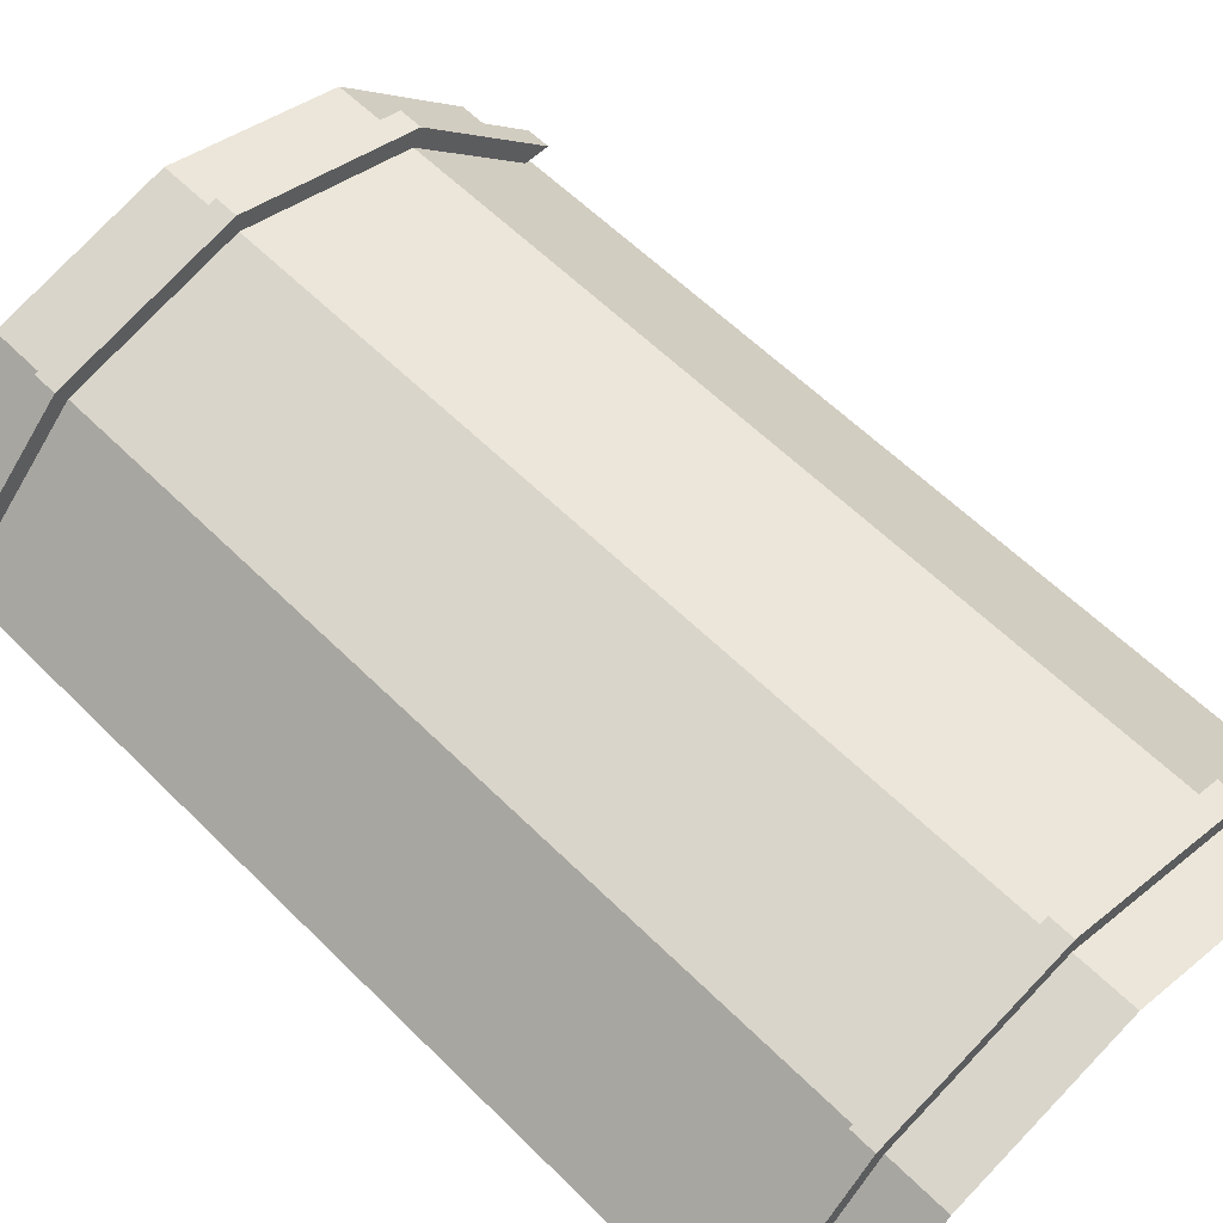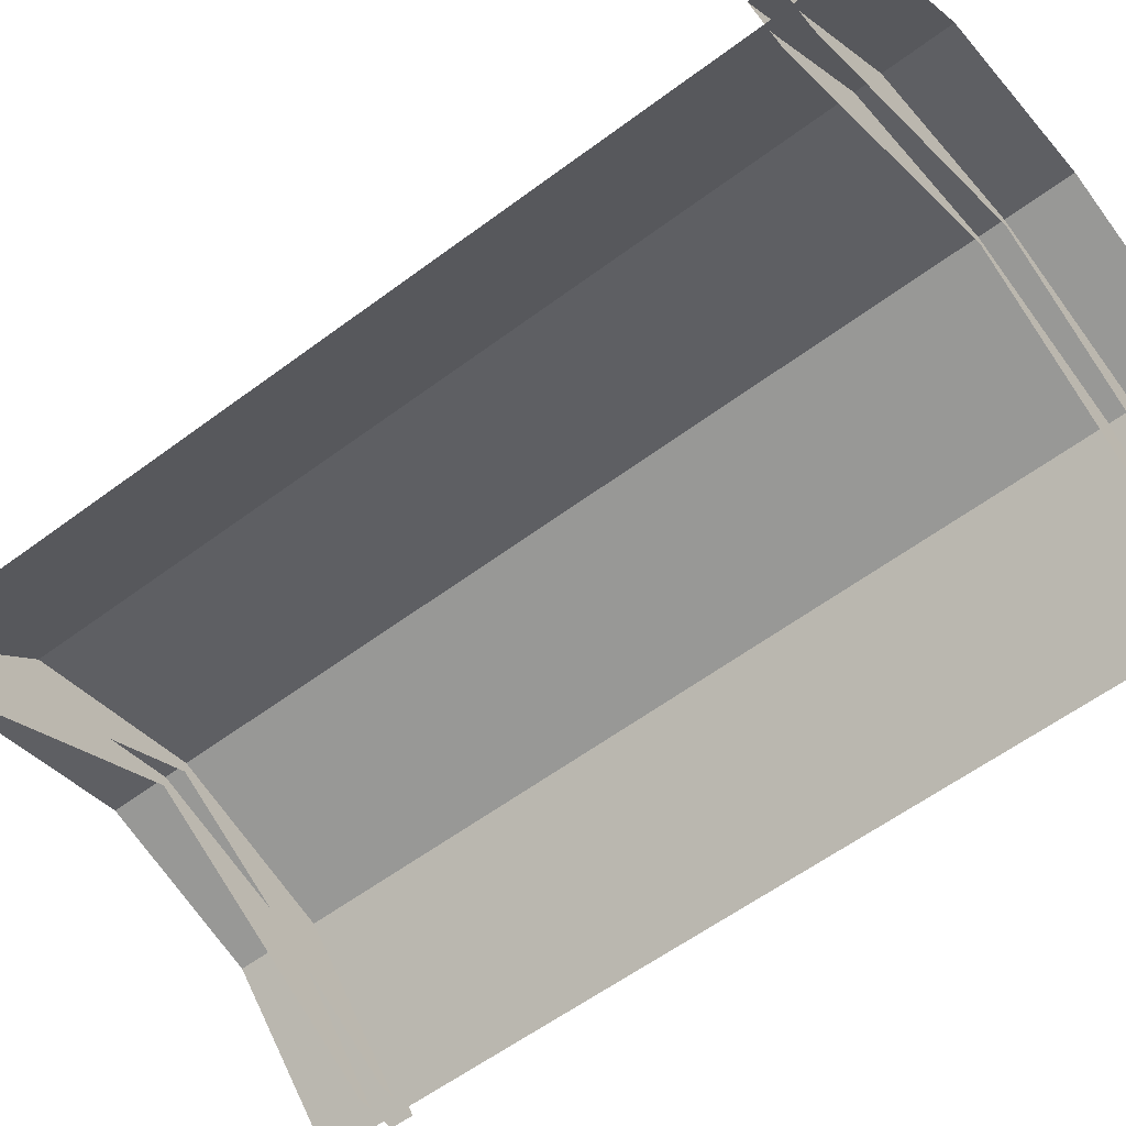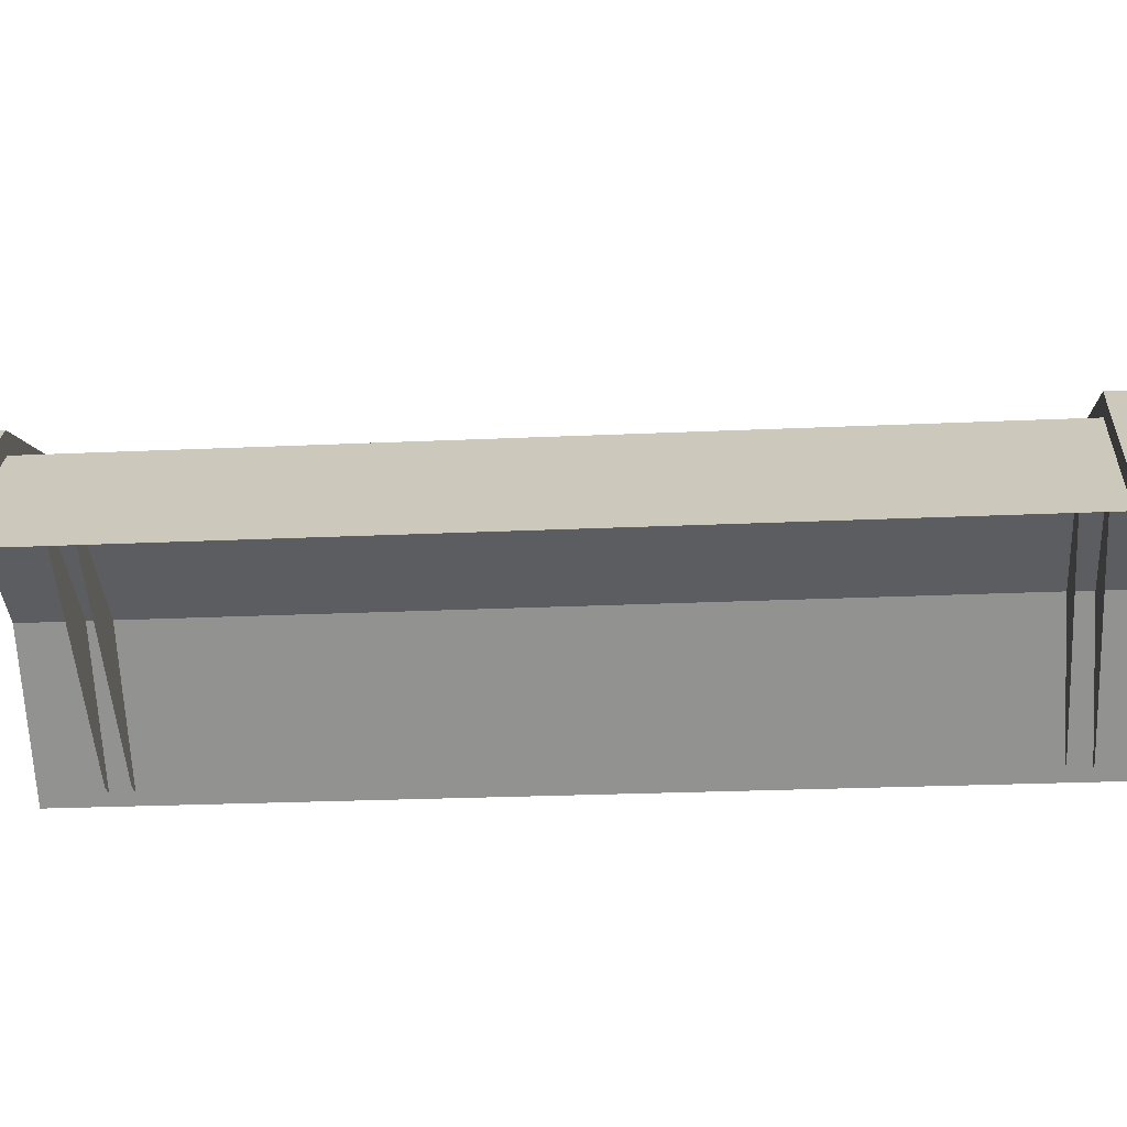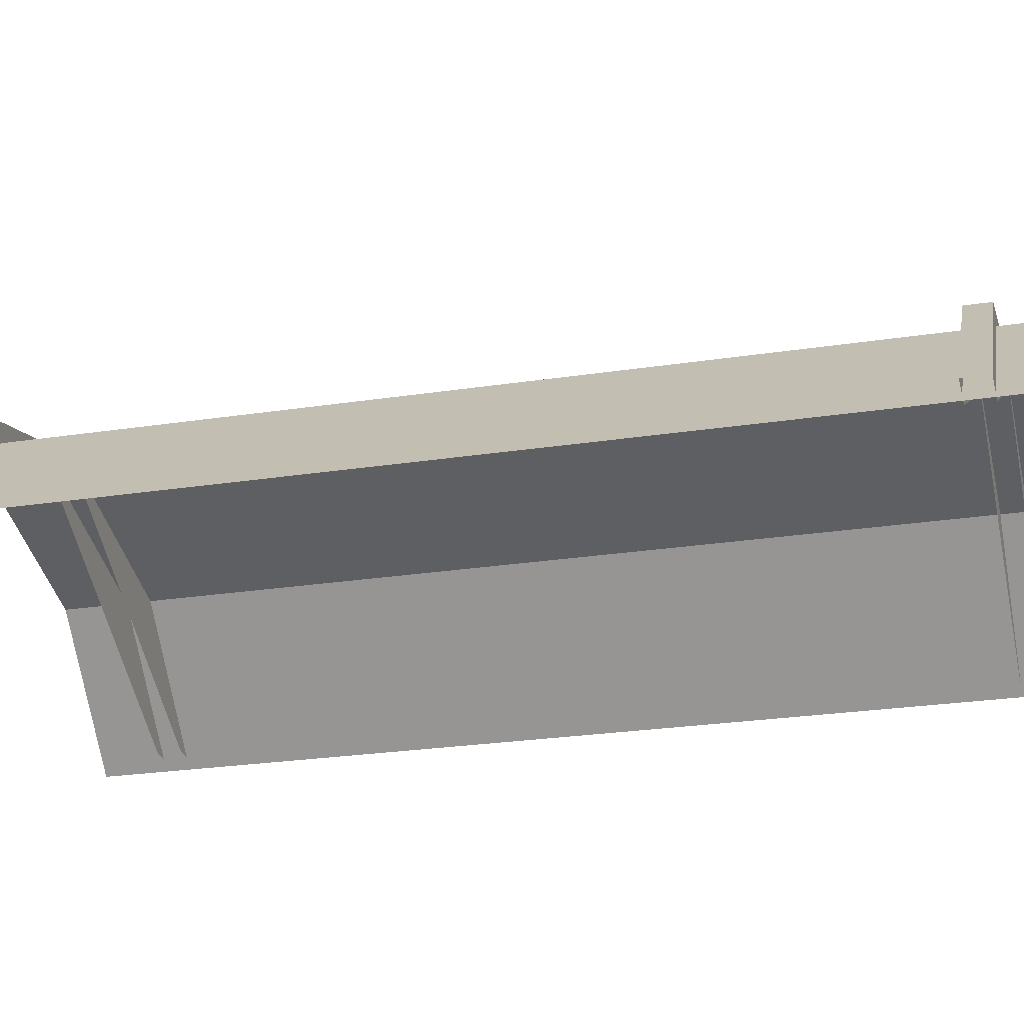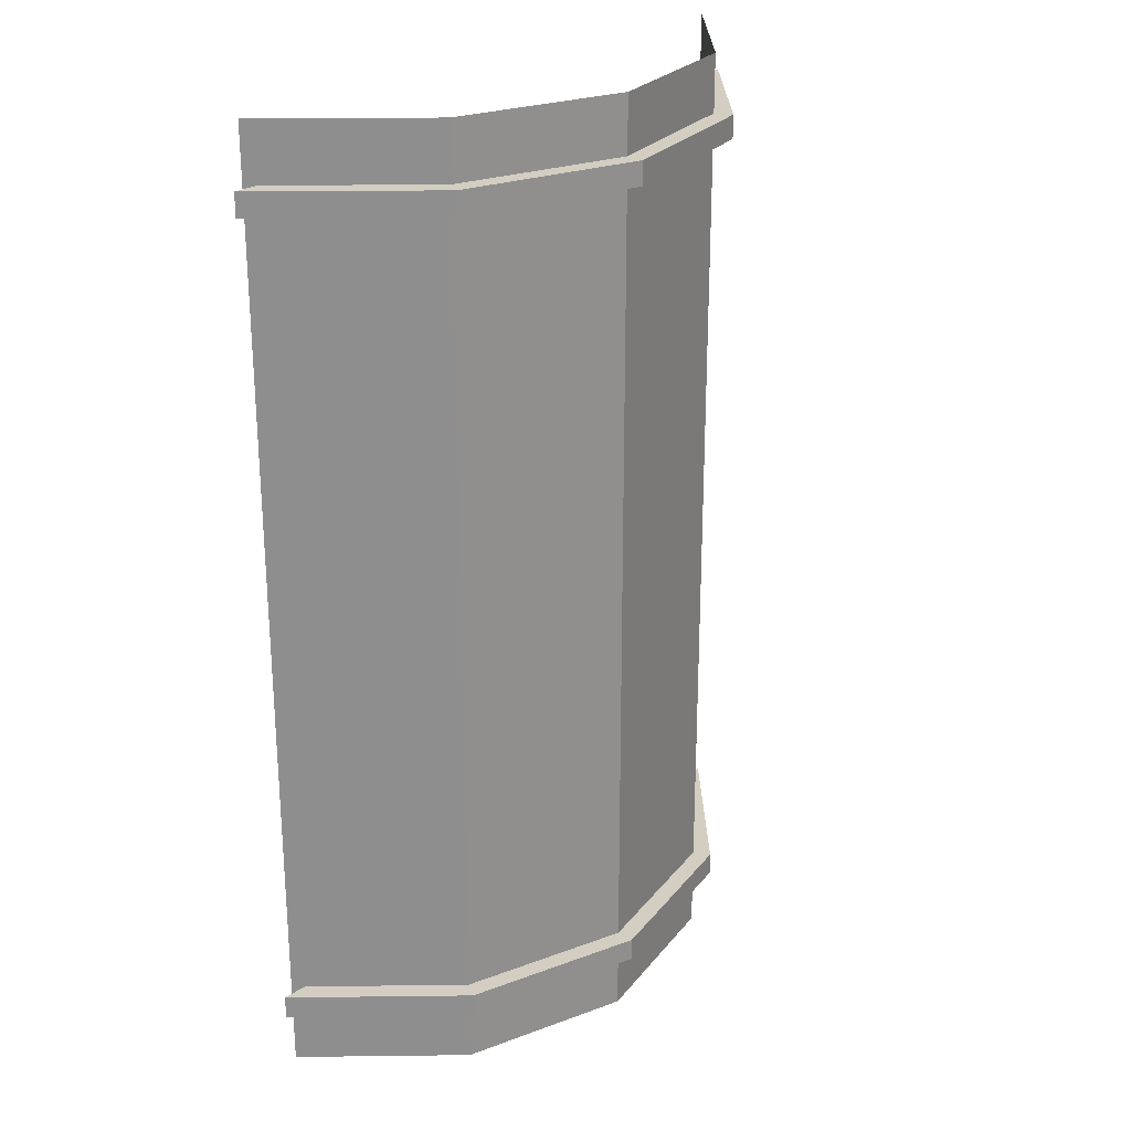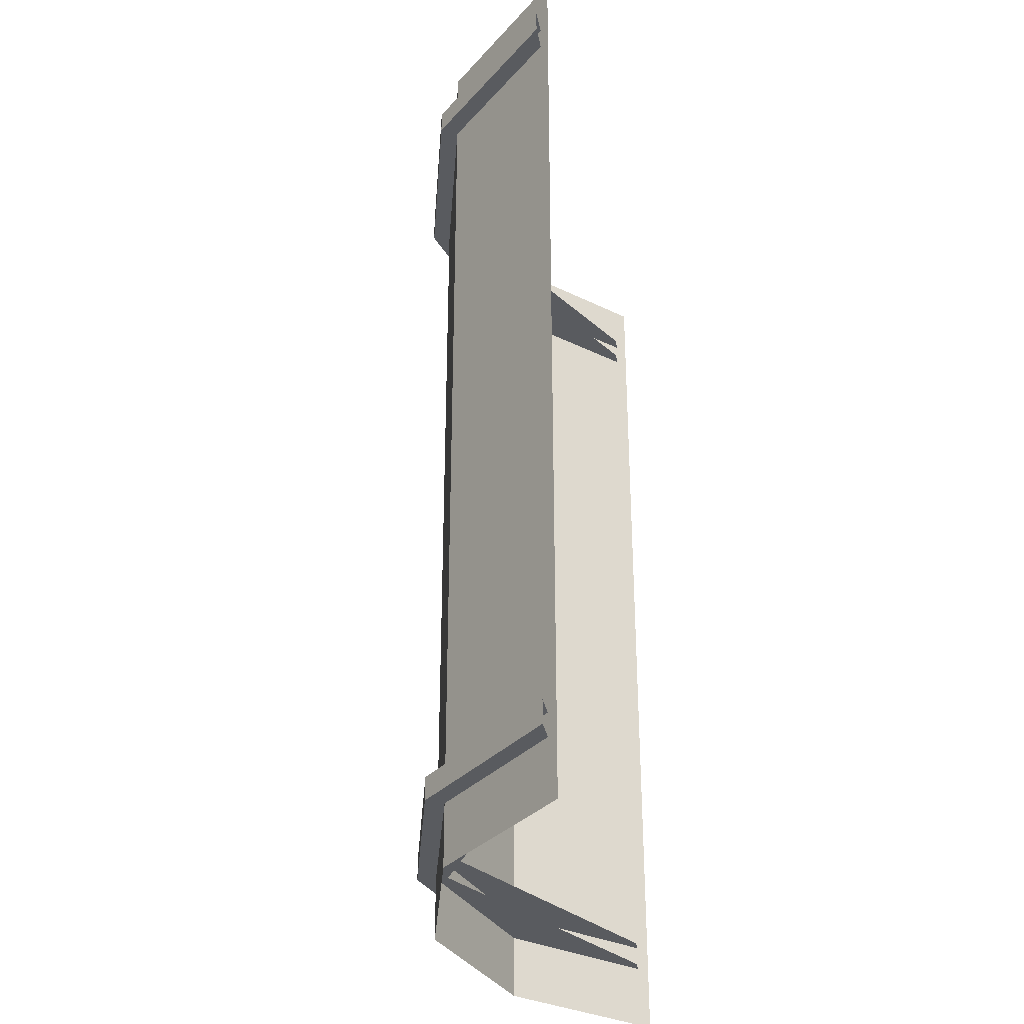
<metadata>
{"format":"obj","ext":"obj","renderer":"f3d","projection":"perspective","resolution":1024,"background":"white","views":[{"elev":58.3,"azim":-44.2,"up":"+Y"},{"elev":-58.3,"azim":127.7,"up":"+Y"},{"elev":-21.9,"azim":-85.2,"up":"+Y"},{"elev":-25.3,"azim":-76.0,"up":"+Y"},{"elev":25.1,"azim":133.9,"up":"+Z"},{"elev":-32.6,"azim":-79.3,"up":"+Z"}]}
</metadata>
<code>
g building_02_top_collider
v 3.004 0.5319 8.466
v 3.004 0.5319 -8.466
v 5.204 -1.667 -8.466
v 5.204 -1.667 8.466
v -5.204 -1.667 8.466
v -5.204 -1.667 -8.466
v -3.004 0.5319 -8.466
v -3.004 0.5319 8.466
v -3.004 0.5319 8.466
v -3.004 0.5319 -8.466
v -2.778e-16 1.337 -8.466
v -2.778e-16 1.337 8.466
v -2.778e-16 1.337 8.466
v -2.778e-16 1.337 -8.466
v 3.004 0.5319 -8.466
v 3.004 0.5319 8.466
v -3.17 0.8181 7.457
v -5.49 -1.502 7.457
v -5.49 -1.502 7.045
v -3.17 0.8181 7.045
v 6.185e-17 1.667 7.457
v -3.17 0.8181 7.457
v -3.17 0.8181 7.045
v 2.405e-17 1.667 7.045
v -5.49 -1.502 7.457
v -3.17 0.8181 7.457
v -2.046 -0.004249 7.457
v 1.704e-07 1.125 7.457
v 6.185e-17 1.667 7.457
v -5.49 -1.502 7.457
v -2.046 -0.004249 7.457
v -4.759 -1.502 7.457
v -3.17 0.8181 7.045
v -5.49 -1.502 7.045
v -4.759 -1.502 7.045
v -3.17 0.8181 7.045
v -4.759 -1.502 7.045
v -2.046 -0.00425 7.045
v 2.405e-17 1.667 7.045
v 2.405e-17 1.667 7.045
v -2.046 -0.00425 7.045
v 1.704e-07 1.125 7.045
v -1.704e-07 1.125 7.045
v 2.046 -0.00425 7.045
v 3.17 0.8181 7.457
v 3.17 0.8181 7.045
v 5.49 -1.502 7.045
v 5.49 -1.502 7.457
v -1.376e-17 1.667 7.457
v 2.405e-17 1.667 7.045
v 3.17 0.8181 7.045
v 3.17 0.8181 7.457
v 5.49 -1.502 7.457
v 4.759 -1.502 7.457
v 2.046 -0.004249 7.457
v 5.49 -1.502 7.457
v 2.046 -0.004249 7.457
v 3.17 0.8181 7.457
v -1.704e-07 1.125 7.457
v -1.376e-17 1.667 7.457
v 3.17 0.8181 7.045
v 2.046 -0.00425 7.045
v 4.759 -1.502 7.045
v 2.405e-17 1.667 7.045
v 3.17 0.8181 7.045
v 4.759 -1.502 7.045
v 5.49 -1.502 7.045
v -3.17 0.8181 -6.952
v -5.49 -1.502 -6.952
v -5.49 -1.502 -7.365
v -3.17 0.8181 -7.365
v 6.185e-17 1.667 -6.952
v -3.17 0.8181 -6.952
v -3.17 0.8181 -7.365
v 2.405e-17 1.667 -7.365
v -5.49 -1.502 -6.952
v -3.17 0.8181 -6.952
v -2.046 -0.004249 -6.952
v 1.704e-07 1.125 -6.952
v 6.185e-17 1.667 -6.952
v -5.49 -1.502 -6.952
v -2.046 -0.004249 -6.952
v -4.759 -1.502 -6.952
v -3.17 0.8181 -7.365
v -5.49 -1.502 -7.365
v -4.759 -1.502 -7.365
v -3.17 0.8181 -7.365
v -4.759 -1.502 -7.365
v -2.046 -0.00425 -7.365
v 2.405e-17 1.667 -7.365
v 2.405e-17 1.667 -7.365
v -2.046 -0.00425 -7.365
v 1.704e-07 1.125 -7.365
v -1.704e-07 1.125 -7.365
v 2.046 -0.00425 -7.365
v 3.17 0.8181 -6.952
v 3.17 0.8181 -7.365
v 5.49 -1.502 -7.365
v 5.49 -1.502 -6.952
v -1.376e-17 1.667 -6.952
v 2.405e-17 1.667 -7.365
v 3.17 0.8181 -7.365
v 3.17 0.8181 -6.952
v 5.49 -1.502 -6.952
v 4.759 -1.502 -6.952
v 2.046 -0.004249 -6.952
v 5.49 -1.502 -6.952
v 2.046 -0.004249 -6.952
v 3.17 0.8181 -6.952
v -1.704e-07 1.125 -6.952
v -1.376e-17 1.667 -6.952
v 3.17 0.8181 -7.365
v 2.046 -0.00425 -7.365
v 4.759 -1.502 -7.365
v 2.405e-17 1.667 -7.365
v 3.17 0.8181 -7.365
v 4.759 -1.502 -7.365
v 5.49 -1.502 -7.365
f 3 2 1
f 4 3 1
f 7 6 5
f 8 7 5
f 11 10 9
f 12 11 9
f 15 14 13
f 16 15 13
f 19 18 17
f 20 19 17
f 23 22 21
f 24 23 21
f 27 26 25
f 27 28 26
f 28 29 26
f 32 31 30
f 35 34 33
f 38 37 36
f 38 36 39
f 42 41 40
f 44 43 40
f 47 46 45
f 48 47 45
f 51 50 49
f 52 51 49
f 55 54 53
f 58 57 56
f 59 57 58
f 60 59 58
f 63 62 61
f 61 62 64
f 67 66 65
f 70 69 68
f 71 70 68
f 74 73 72
f 75 74 72
f 78 77 76
f 78 79 77
f 79 80 77
f 83 82 81
f 86 85 84
f 89 88 87
f 89 87 90
f 93 92 91
f 95 94 91
f 98 97 96
f 99 98 96
f 102 101 100
f 103 102 100
f 106 105 104
f 109 108 107
f 110 108 109
f 111 110 109
f 114 113 112
f 112 113 115
f 118 117 116

</code>
